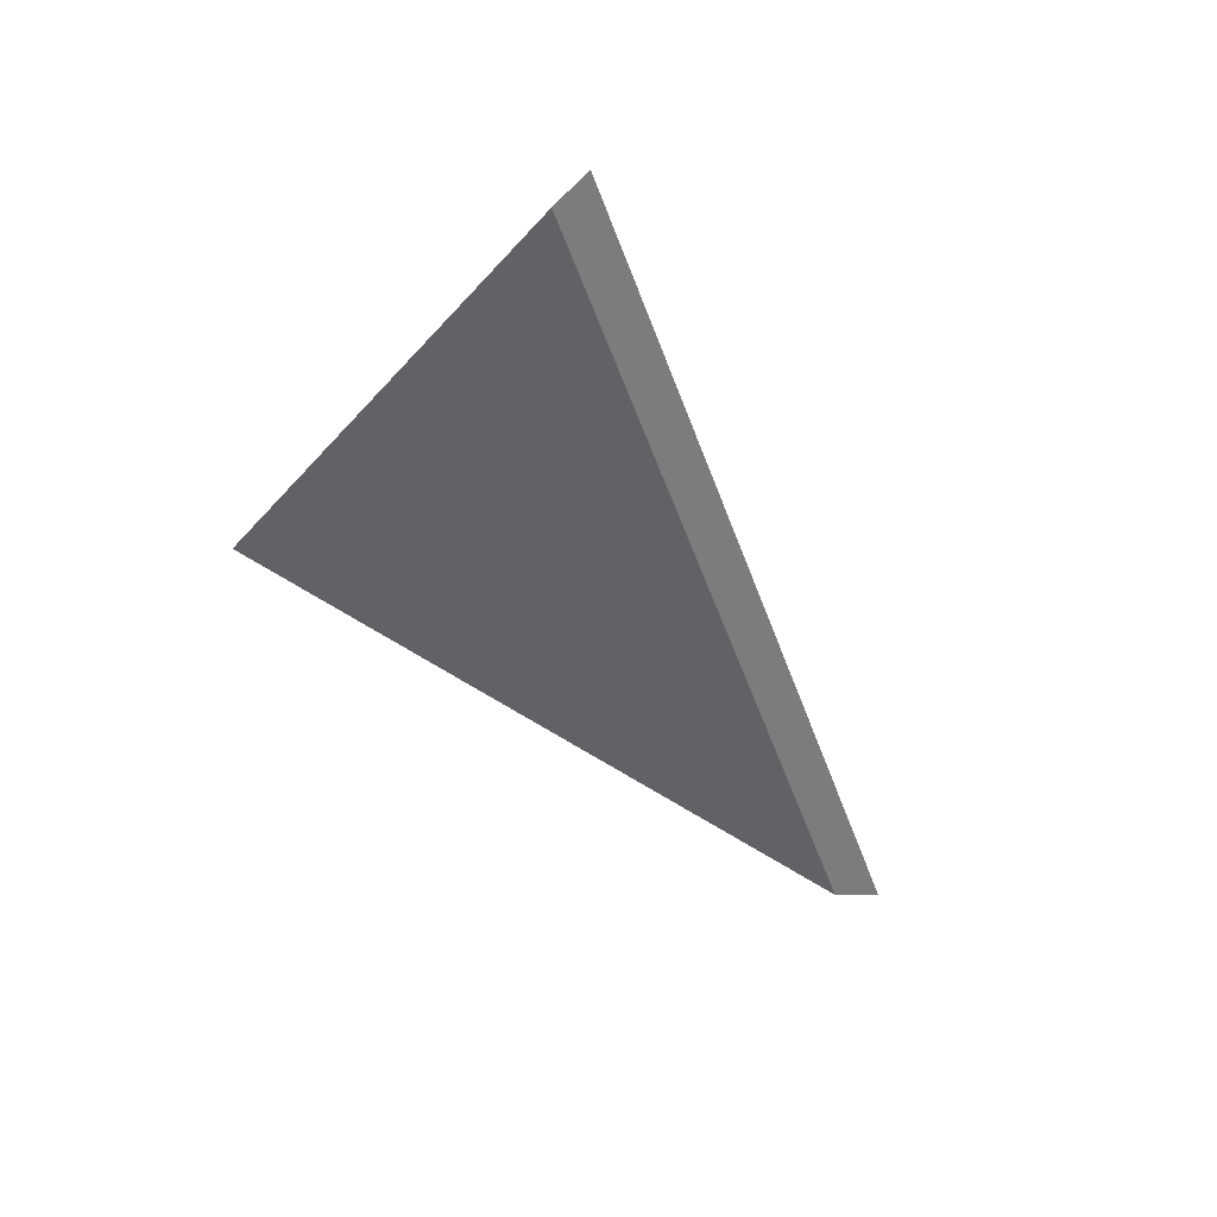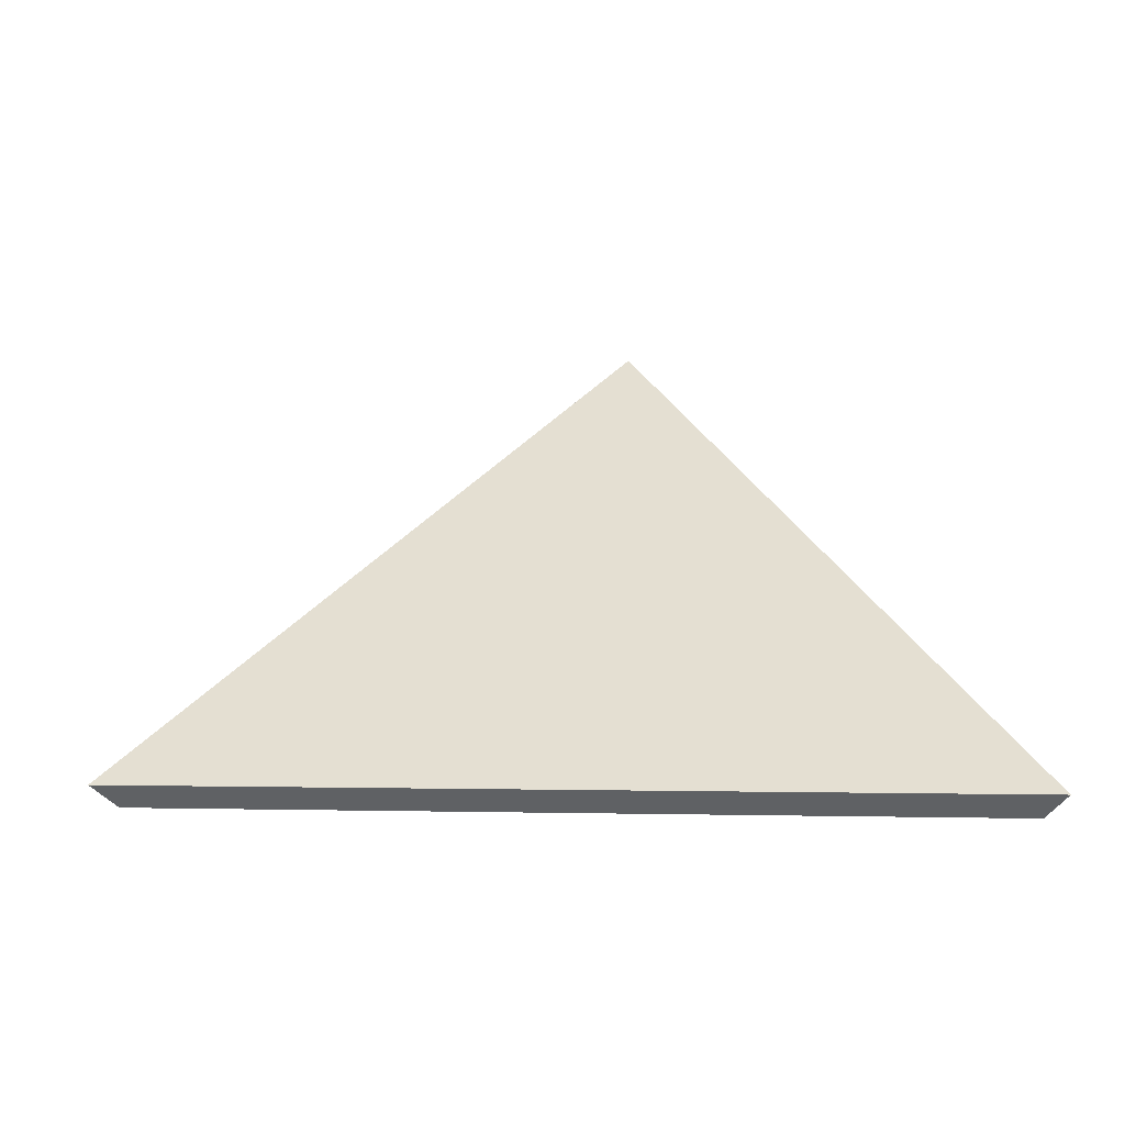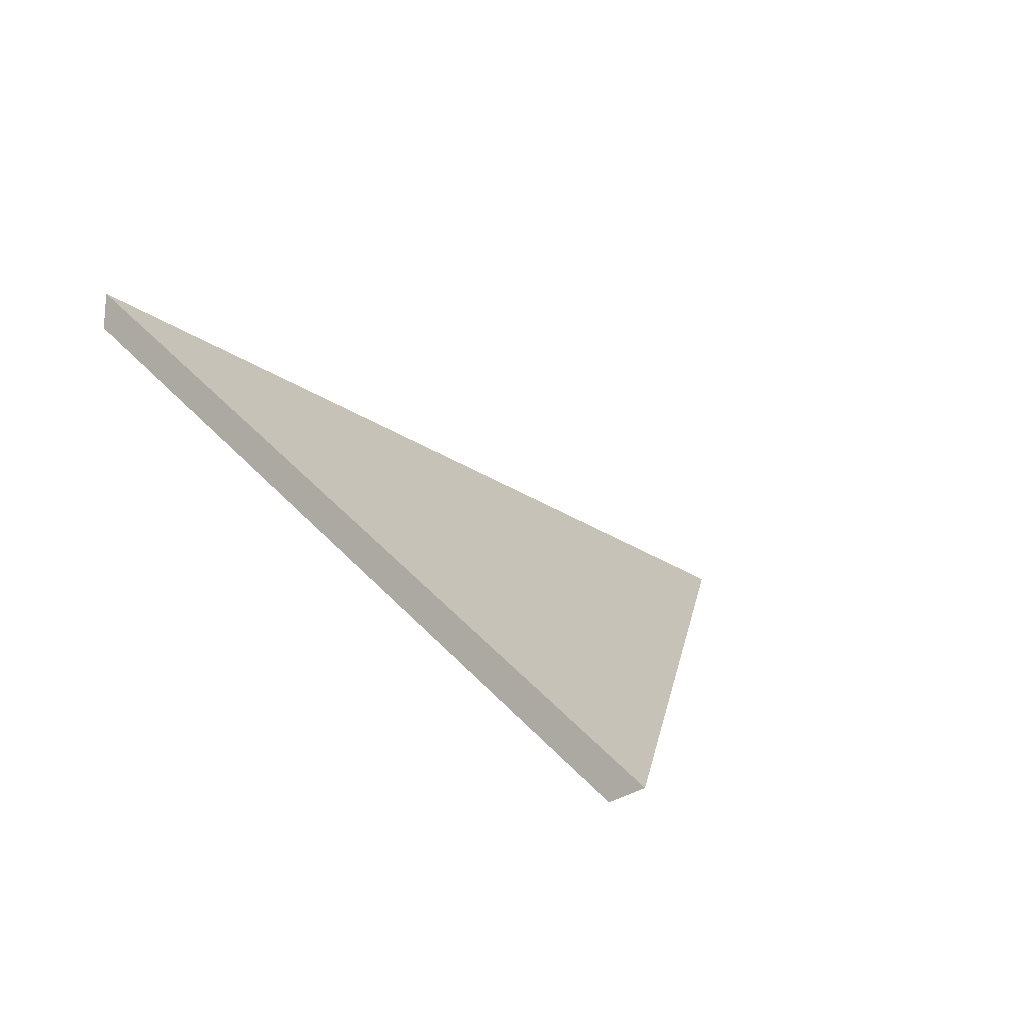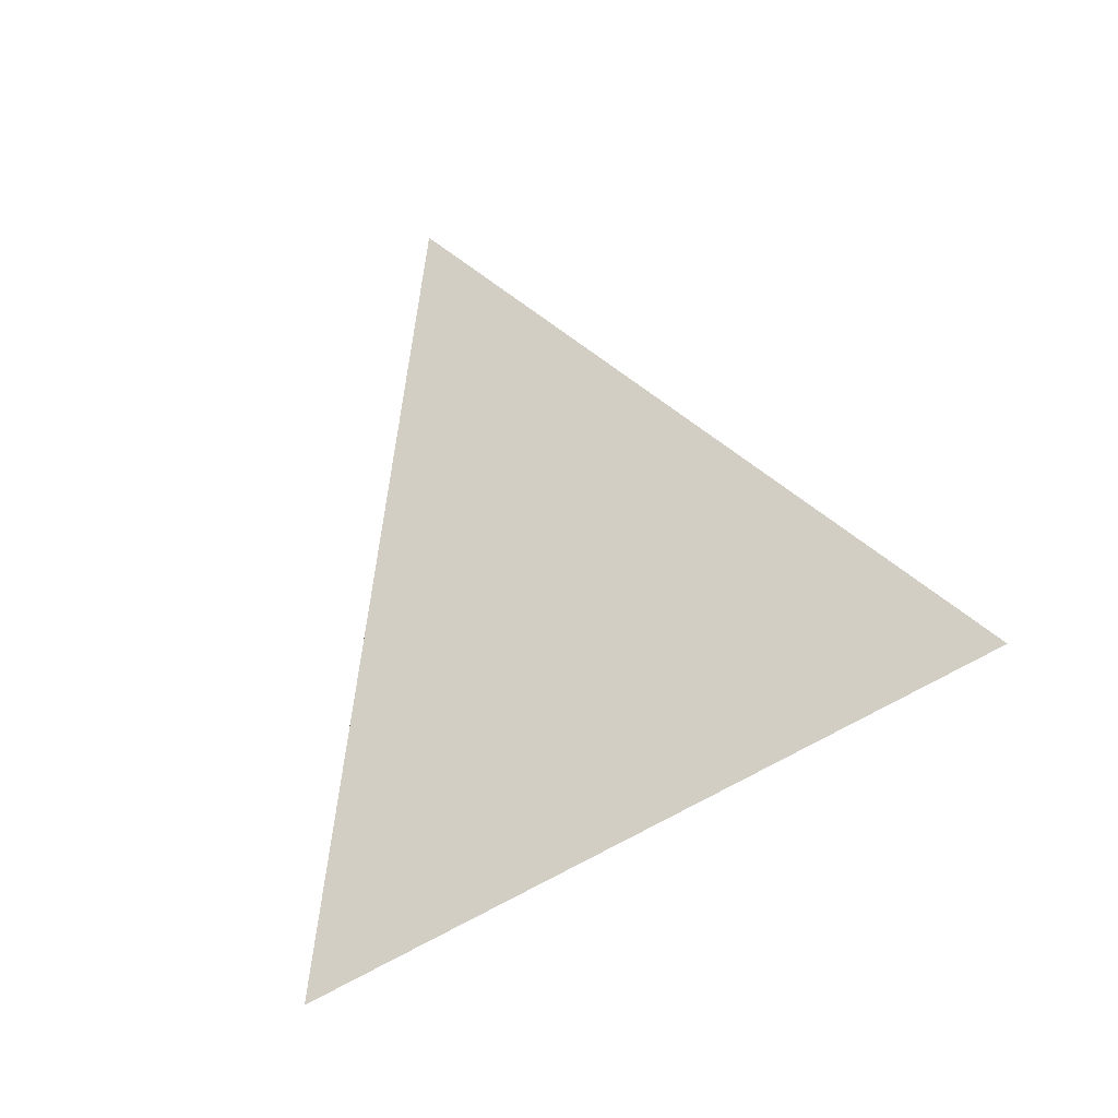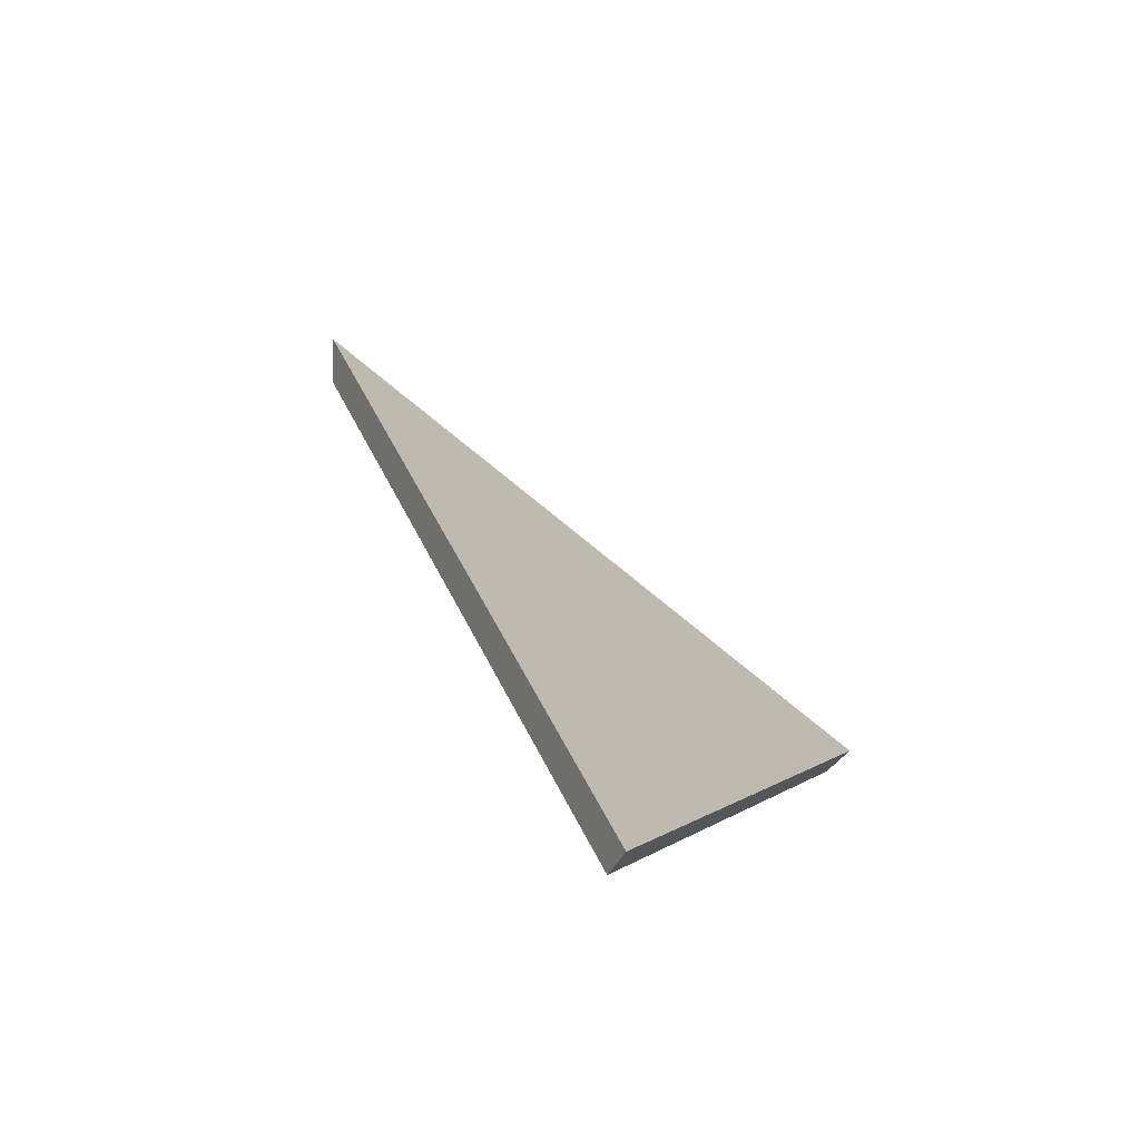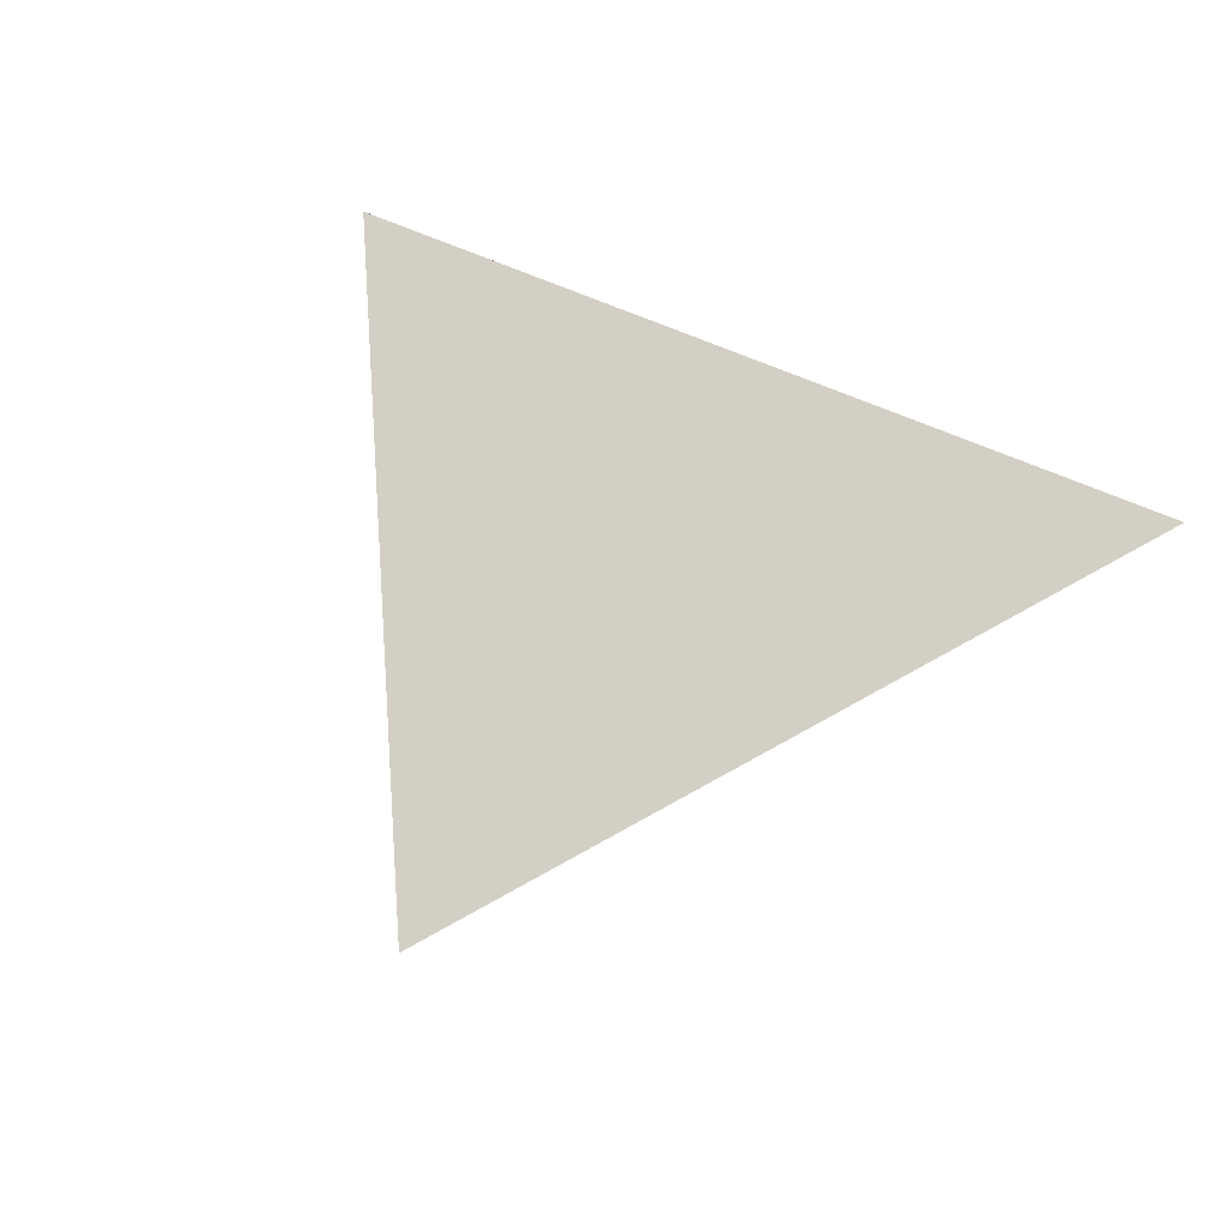
<metadata>
{"format":"obj","ext":"obj","renderer":"f3d","projection":"perspective","resolution":1024,"background":"white","views":[{"elev":-6.8,"azim":65.8,"up":"+Z"},{"elev":-2.5,"azim":0.4,"up":"+Y"},{"elev":53.2,"azim":51.3,"up":"+Z"},{"elev":36.2,"azim":-45.2,"up":"+Y"},{"elev":0.6,"azim":-81.0,"up":"+Y"},{"elev":24.1,"azim":-146.7,"up":"+Z"}]}
</metadata>
<code>
v -6.815 0.2054 -3.613
v -6.864 0.2054 -3.621
v -6.835 0.2305 -3.642
v -6.835 0.2332 -3.642
v -6.835 0.2305 -3.642
v -6.864 0.2054 -3.621
v -6.866 0.2067 -3.62
v -6.866 0.2067 -3.62
v -6.864 0.2054 -3.621
v -6.815 0.2054 -3.613
v -6.813 0.2067 -3.612
v -6.813 0.2067 -3.612
v -6.815 0.2054 -3.613
v -6.835 0.2305 -3.642
v -6.835 0.2332 -3.642
v -6.835 0.2332 -3.642
v -6.866 0.2067 -3.62
v -6.813 0.2067 -3.612
f 1 2 3
f 4 5 6
f 4 6 7
f 8 9 10
f 8 10 11
f 12 13 14
f 12 14 15
f 16 17 18

</code>
